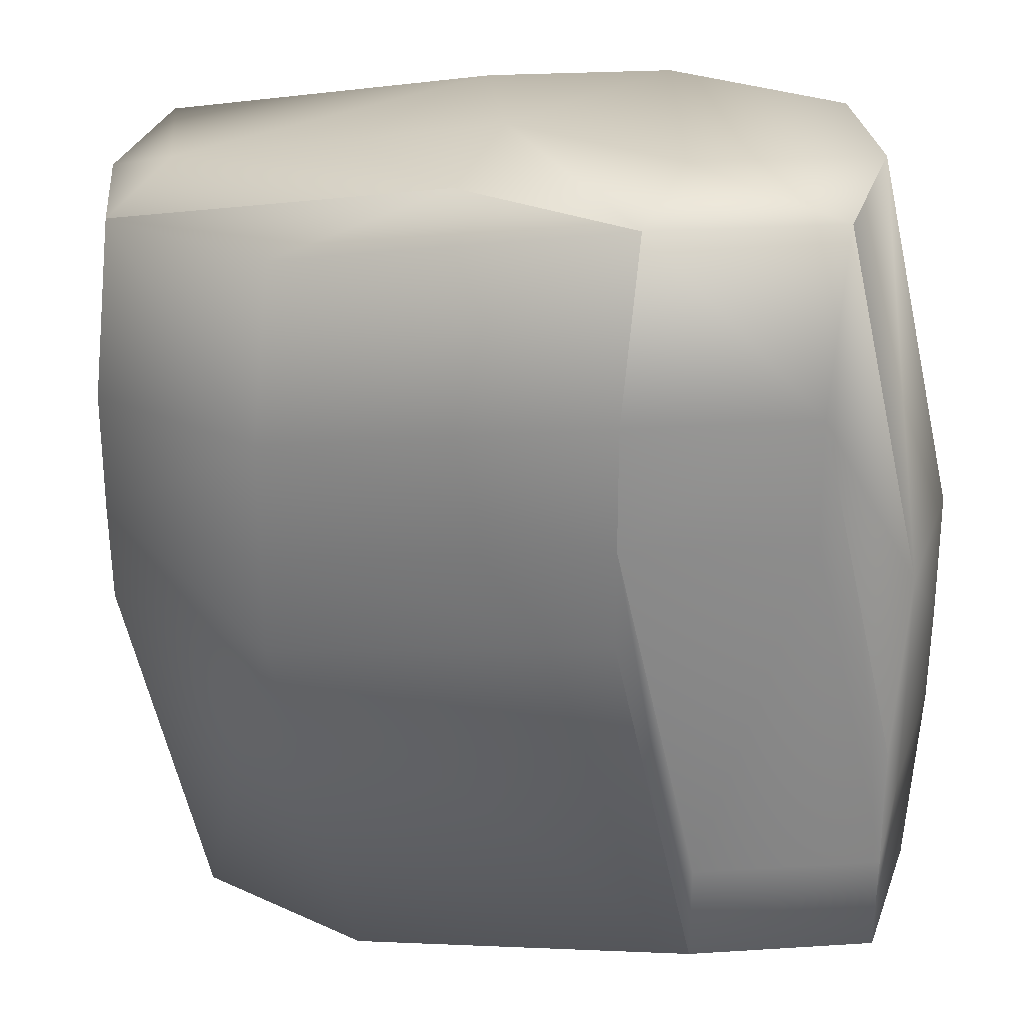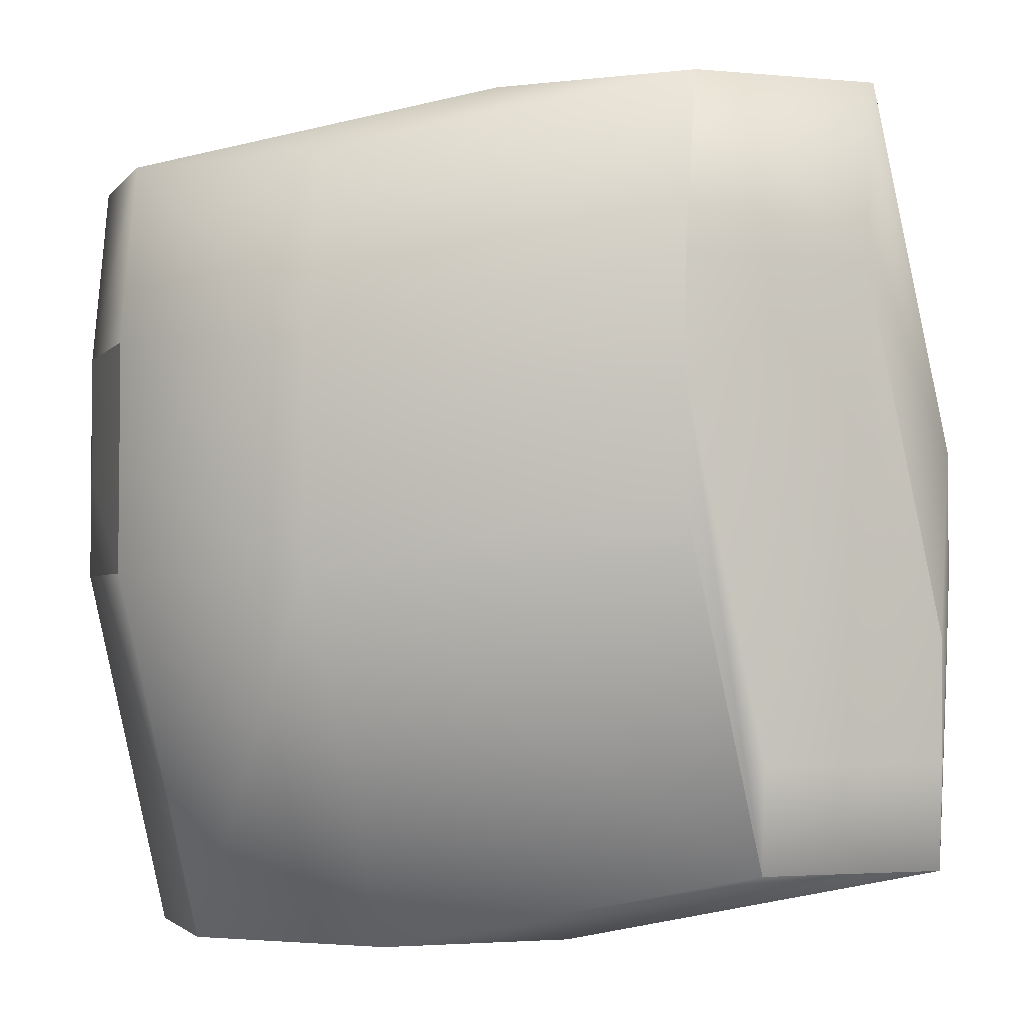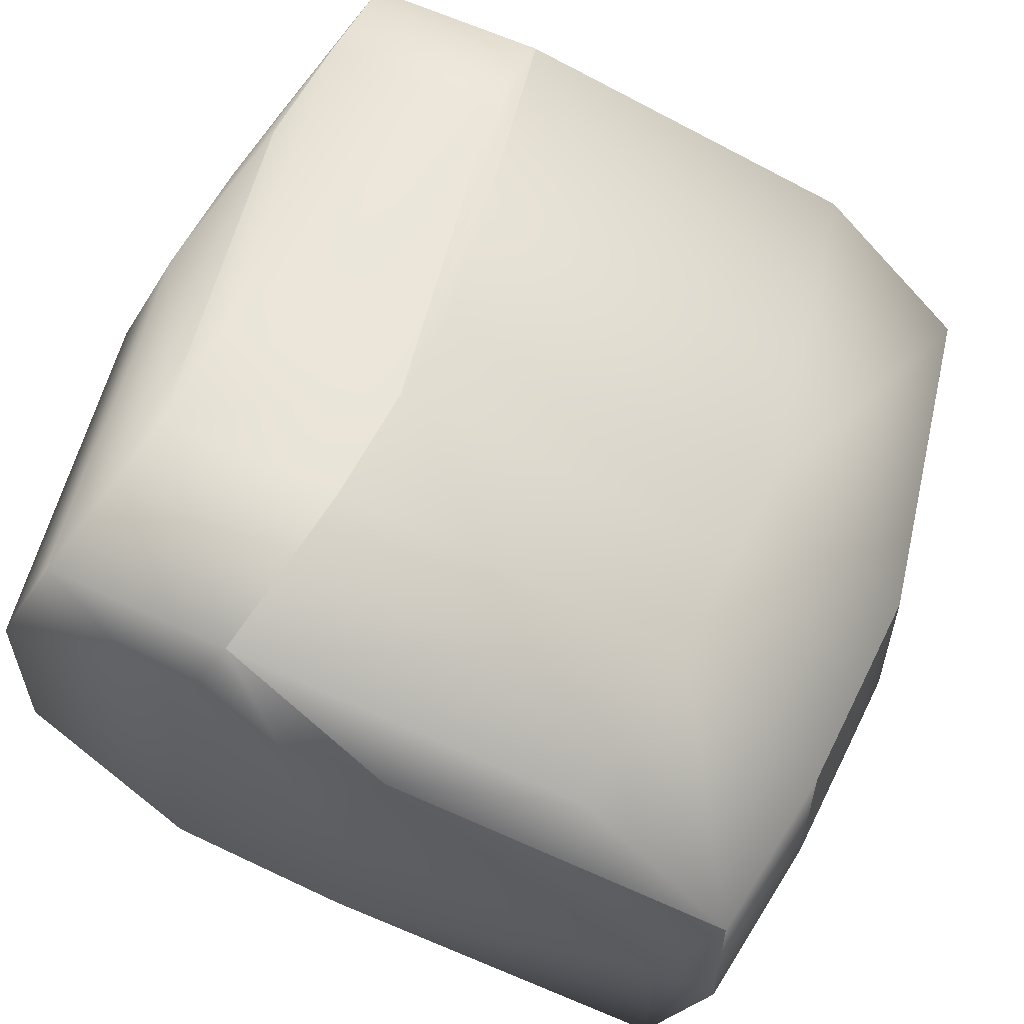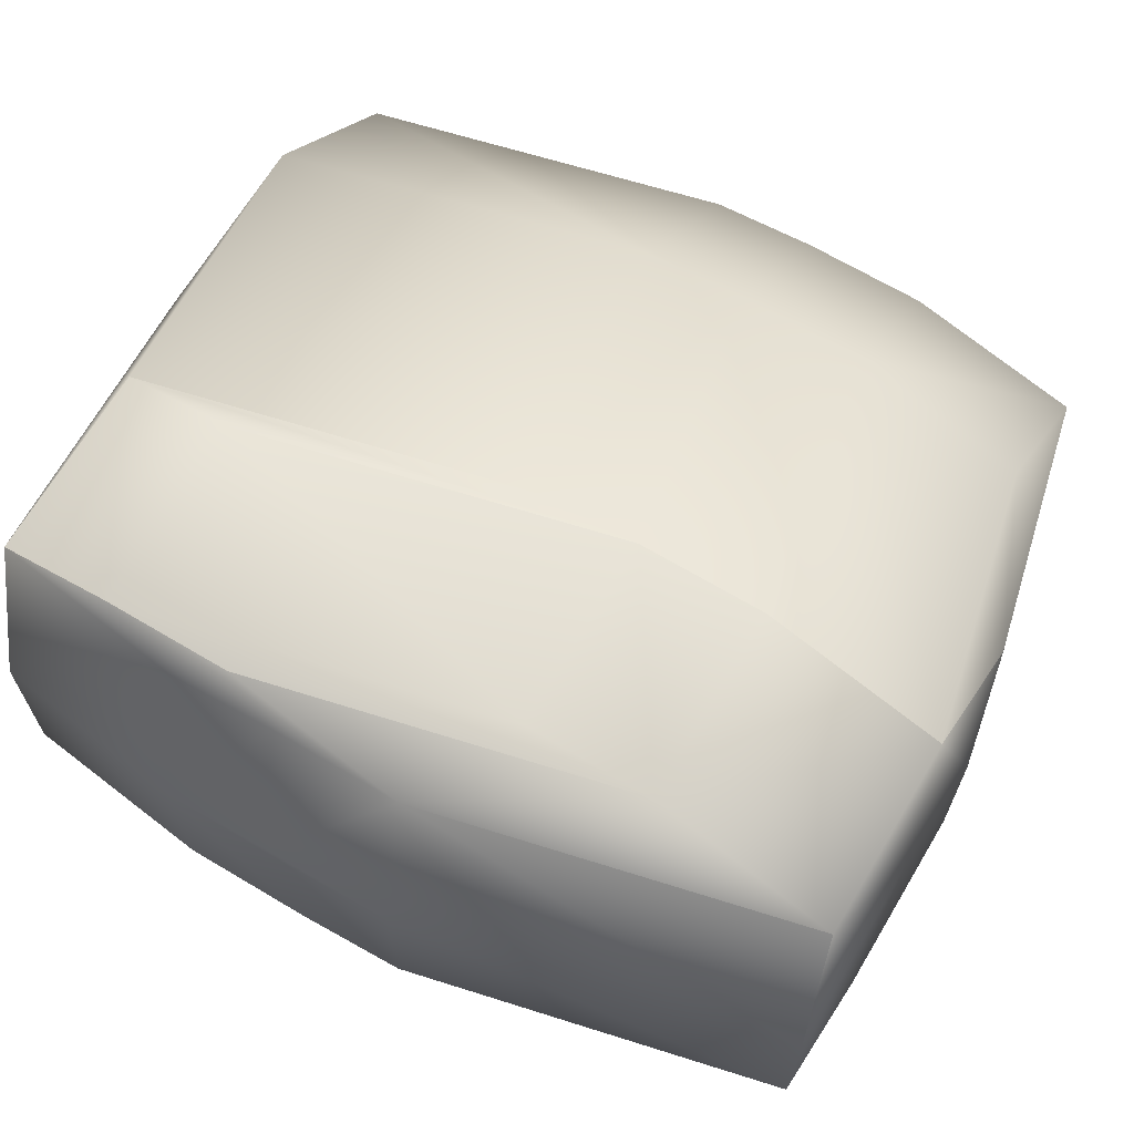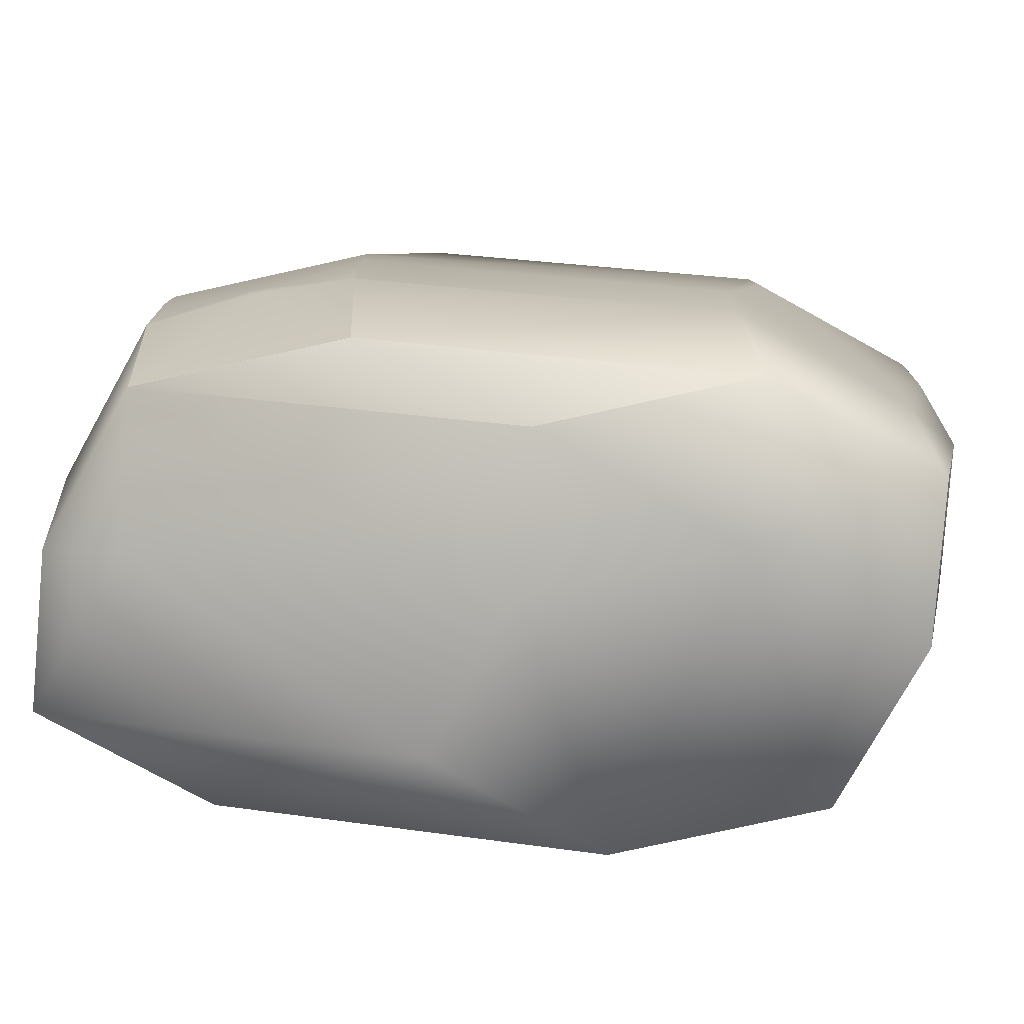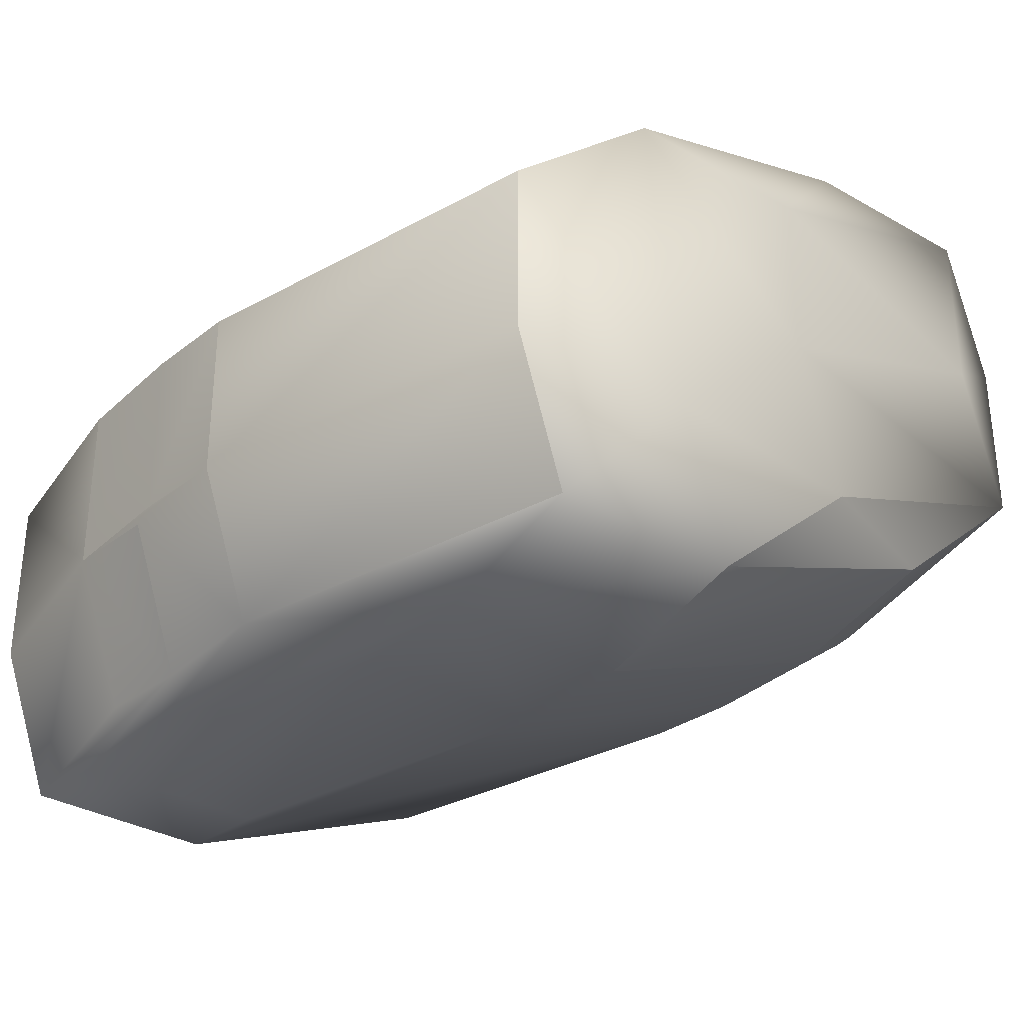
<metadata>
{"format":"obj","ext":"obj","renderer":"f3d","projection":"perspective","resolution":1024,"background":"white","views":[{"elev":25.6,"azim":174.2,"up":"+Z"},{"elev":-2.6,"azim":161.4,"up":"+Z"},{"elev":58.1,"azim":26.3,"up":"+Y"},{"elev":67.6,"azim":-59.2,"up":"+Y"},{"elev":-76.2,"azim":-29.0,"up":"+Z"},{"elev":-33.1,"azim":141.6,"up":"+Y"}]}
</metadata>
<code>
v 0.4574 0.6322 0.8596
v 0.4599 0.63 0.8596
v 0.4596 0.6298 0.8625
v 0.4572 0.6319 0.8625
v 0.4364 0.653 0.8599
v 0.4417 0.6586 0.81
v 0.4848 0.6204 0.81
v 0.4607 0.6294 0.8593
v 0.4604 0.6292 0.8621
v 0.4593 0.6299 0.8646
v 0.4568 0.6321 0.8646
v 0.4601 0.6293 0.8643
v 0.4794 0.6148 0.8599
v 0.4795 0.6147 0.86
v 0.4794 0.6148 0.8946
v 0.4364 0.653 0.8946
v 0.4363 0.653 0.8947
v 0.4363 0.653 0.86
v 0.4795 0.6147 0.8947
v 0.4798 0.6174 0.9238
v 0.4366 0.6556 0.9238
v 0.4417 0.6586 0.81
v 0.4849 0.6203 0.81
v 0.4366 0.6557 0.9239
v 0.4363 0.653 0.8947
v 0.4363 0.653 0.86
v 0.4795 0.6147 0.86
v 0.4795 0.6147 0.8947
v 0.4798 0.6174 0.9239
v 0.5031 0.6199 1.025
v 0.4599 0.6582 1.025
v 0.4417 0.6586 0.8099
v 0.4849 0.6203 0.8099
v 0.5767 0.5763 0.7899
v 0.5713 0.5707 0.8399
v 0.5713 0.5707 0.8399
v 0.5031 0.6199 1.025
v 0.4599 0.6582 1.025
v 0.4366 0.6557 0.9239
v 0.4363 0.6531 0.8947
v 0.4363 0.6531 0.86
v 0.5713 0.5707 0.8746
v 0.5716 0.5733 0.9038
v 0.5949 0.5758 1.005
v 0.4417 0.6587 0.8099
v 0.4849 0.6203 0.8099
v 0.5335 0.6146 0.7899
v 0.5335 0.6146 0.7899
v 0.5767 0.5763 0.7899
v 0.5353 0.7503 0.97
v 0.5299 0.7447 1.02
v 0.6271 0.7063 0.9499
v 0.5353 0.7503 0.9353
v 0.5353 0.7503 0.9353
v 0.5353 0.7503 0.9699
v 0.5731 0.7064 1.02
v 0.6217 0.7006 1
v 0.5299 0.7447 1.02
v 0.6649 0.6623 1
v 0.5731 0.7064 1.02
v 0.6649 0.6623 1
v 0.6703 0.6679 0.9499
v 0.6703 0.6679 0.9152
v 0.6271 0.7063 0.9152
v 0.6703 0.6198 0.9499
v 0.6703 0.6679 0.9499
v 0.6703 0.6679 0.9153
v 0.6649 0.6142 1
v 0.4773 0.7447 1.02
v 0.454 0.7422 0.9189
v 0.4599 0.7063 1.025
v 0.4773 0.7447 1.02
v 0.4594 0.7478 0.8689
v 0.4827 0.7503 0.9699
v 0.4594 0.7478 0.8342
v 0.454 0.7422 0.8843
v 0.4594 0.7478 0.8688
v 0.4366 0.7038 0.9239
v 0.4366 0.7038 0.8892
v 0.4363 0.7012 0.8947
v 0.4363 0.7012 0.86
v 0.4599 0.6582 1.025
v 0.67 0.6172 0.9207
v 0.6526 0.5788 0.9256
v 0.67 0.6172 0.9206
v 0.6475 0.5758 1.005
v 0.6529 0.5814 0.9548
v 0.6703 0.6198 0.9152
v 0.6703 0.6198 0.9153
v 0.6703 0.6198 0.9499
v 0.6649 0.6142 1
v 0.6472 0.5732 0.9757
v 0.6472 0.5732 0.9411
v 0.6526 0.5788 0.891
v 0.6239 0.5707 0.8746
v 0.5946 0.5732 0.9757
v 0.6475 0.5758 1.005
v 0.5949 0.5758 1.005
v 0.6239 0.5707 0.8399
v 0.5032 0.6199 1.025
v 0.535 0.7477 0.9061
v 0.6268 0.7036 0.886
v 0.5117 0.7452 0.805
v 0.5117 0.7452 0.805
v 0.512 0.7478 0.8342
v 0.67 0.6653 0.886
v 0.6467 0.6628 0.7849
v 0.6035 0.7011 0.7849
v 0.67 0.6653 0.886
v 0.67 0.6172 0.886
v 0.6467 0.6628 0.7849
v 0.5508 0.7011 0.7849
v 0.4591 0.7452 0.805
v 0.4591 0.7452 0.805
v 0.5941 0.6147 0.7849
v 0.5508 0.653 0.7849
v 0.6467 0.6147 0.7849
v 0.4537 0.7396 0.8551
v 0.4594 0.7478 0.8342
v 0.4417 0.7068 0.8099
v 0.4591 0.6971 0.805
v 0.6467 0.6147 0.7849
v 0.67 0.6172 0.886
v 0.6293 0.5763 0.7899
v 0.6293 0.5763 0.7899
v 0.5125 0.7063 1.025
v 0.5558 0.6679 1.025
v 0.6475 0.6239 1.005
v 0.5558 0.6199 1.025
v 0.4827 0.7503 0.9353
f 1 2 3
f 1 4 5
f 1 3 4
f 1 6 7
f 1 7 2
f 1 5 6
f 2 8 9
f 2 9 3
f 2 7 8
f 4 3 10
f 4 11 5
f 4 10 11
f 3 9 12
f 3 12 10
f 8 7 13
f 8 13 9
f 9 13 14
f 9 14 12
f 11 10 15
f 11 16 17
f 11 15 16
f 11 17 18
f 11 18 5
f 10 12 19
f 10 19 15
f 12 14 19
f 16 15 20
f 16 21 17
f 16 20 21
f 15 19 20
f 6 5 18
f 6 22 23
f 6 23 7
f 6 18 22
f 7 23 14
f 7 14 13
f 17 21 24
f 17 25 26
f 17 24 25
f 17 26 18
f 19 14 27
f 19 28 29
f 19 29 20
f 19 27 28
f 21 20 30
f 21 31 24
f 21 30 31
f 20 29 30
f 22 18 26
f 22 32 33
f 22 33 23
f 22 26 32
f 23 33 34
f 23 34 35
f 23 35 14
f 14 35 36
f 14 36 27
f 31 30 37
f 31 38 24
f 31 37 38
f 30 29 37
f 25 24 39
f 25 40 41
f 25 39 40
f 25 41 26
f 28 27 42
f 28 42 43
f 28 43 29
f 24 38 39
f 29 44 37
f 29 43 44
f 32 26 41
f 32 45 46
f 32 46 33
f 32 41 45
f 33 46 34
f 27 36 42
f 47 34 46
f 47 45 48
f 47 46 45
f 47 48 49
f 47 49 34
f 34 49 36
f 34 36 35
f 50 51 52
f 50 52 53
f 50 53 54
f 50 55 51
f 50 54 55
f 51 56 57
f 51 57 52
f 51 55 58
f 51 58 56
f 56 59 57
f 56 58 60
f 56 60 61
f 56 61 59
f 52 62 63
f 52 57 59
f 52 59 62
f 52 64 53
f 52 63 64
f 62 59 65
f 62 65 66
f 62 66 67
f 62 67 63
f 59 68 65
f 59 61 68
f 69 70 71
f 69 72 70
f 69 71 72
f 73 70 74
f 73 75 76
f 73 76 70
f 73 74 77
f 73 77 75
f 70 78 71
f 70 76 79
f 70 79 78
f 70 72 74
f 80 78 79
f 80 40 39
f 80 39 78
f 80 81 40
f 80 79 81
f 78 39 82
f 78 82 71
f 83 65 84
f 83 84 85
f 83 85 65
f 65 68 86
f 65 87 84
f 65 86 87
f 65 88 89
f 65 85 88
f 65 90 66
f 65 89 90
f 68 61 91
f 68 91 86
f 84 92 93
f 84 87 86
f 84 86 92
f 84 94 85
f 84 93 94
f 92 86 44
f 92 95 93
f 92 96 95
f 92 44 96
f 86 91 97
f 86 97 98
f 86 98 44
f 95 96 42
f 95 42 99
f 95 99 93
f 38 37 100
f 38 82 39
f 38 100 82
f 37 44 98
f 37 98 100
f 96 44 42
f 44 43 42
f 40 81 41
f 42 36 99
f 101 53 64
f 101 102 103
f 101 64 102
f 101 103 104
f 101 104 53
f 53 104 105
f 53 105 54
f 102 106 107
f 102 64 63
f 102 63 106
f 102 108 103
f 102 107 108
f 106 63 109
f 106 110 111
f 106 109 110
f 106 111 107
f 63 67 109
f 103 108 112
f 103 113 114
f 103 112 113
f 103 114 104
f 108 107 115
f 108 116 112
f 108 115 116
f 107 117 115
f 107 111 117
f 113 118 75
f 113 75 119
f 113 120 118
f 113 112 121
f 113 121 120
f 113 119 114
f 118 76 75
f 118 120 81
f 118 81 76
f 75 77 119
f 76 81 79
f 120 121 45
f 120 45 81
f 81 45 41
f 112 116 121
f 110 94 122
f 110 109 123
f 110 123 94
f 110 122 111
f 88 85 123
f 88 123 89
f 94 93 99
f 94 124 125
f 94 99 124
f 94 123 85
f 94 125 122
f 117 124 115
f 117 111 122
f 117 122 124
f 124 99 49
f 124 49 115
f 124 122 125
f 99 36 49
f 121 116 45
f 45 116 48
f 116 115 48
f 115 49 48
f 55 74 58
f 55 54 74
f 58 126 127
f 58 127 60
f 58 74 72
f 58 72 126
f 60 127 128
f 60 128 61
f 126 72 71
f 126 71 82
f 126 82 100
f 126 100 127
f 127 129 128
f 127 100 129
f 66 90 67
f 61 128 91
f 128 129 97
f 128 97 91
f 74 54 130
f 74 130 77
f 77 130 119
f 129 100 98
f 129 98 97
f 90 89 67
f 54 105 130
f 109 67 89
f 109 89 123
f 104 114 119
f 104 119 105
f 105 119 130

</code>
